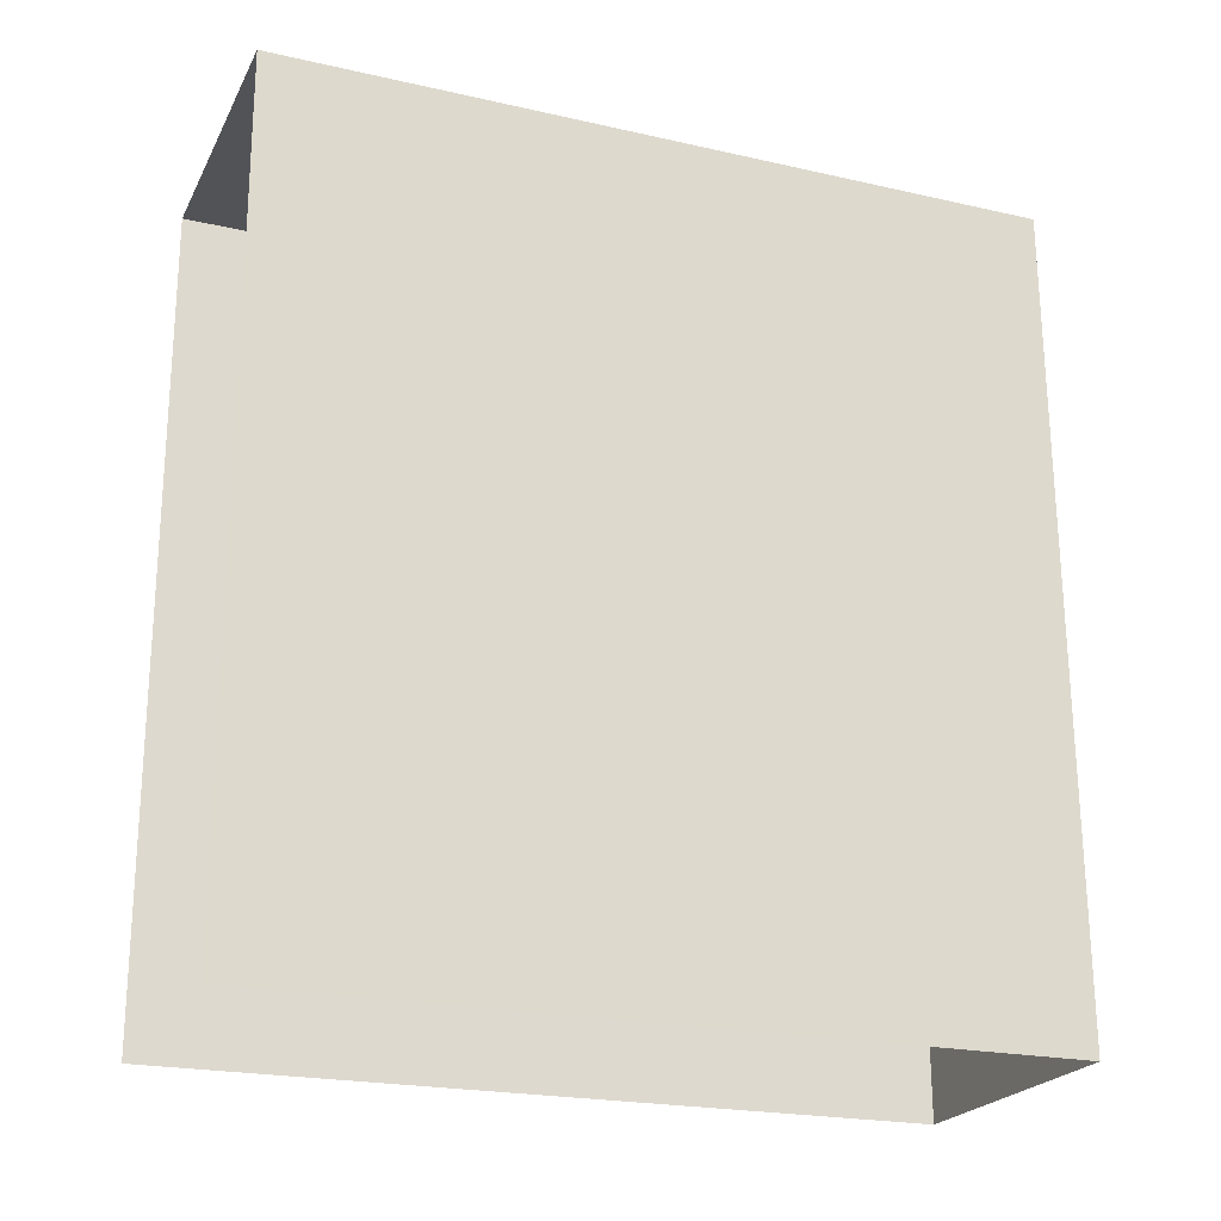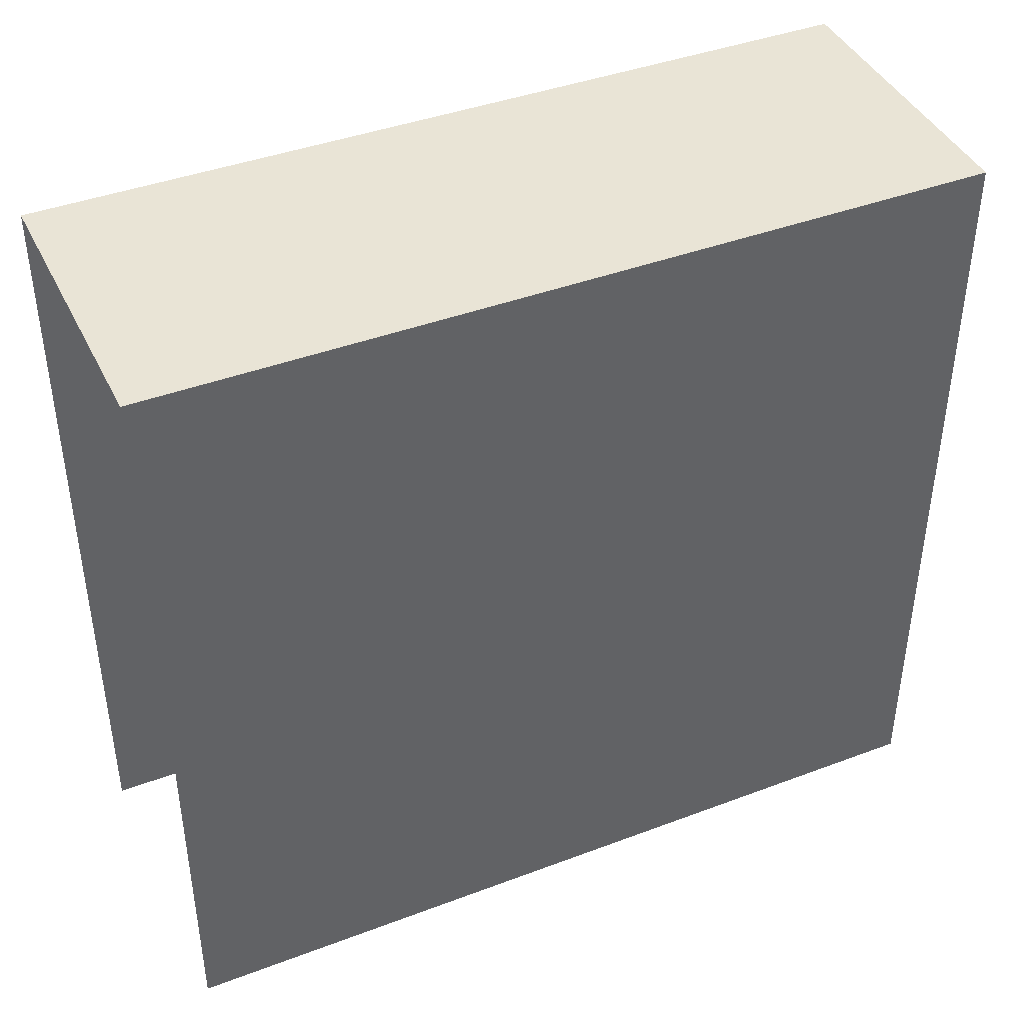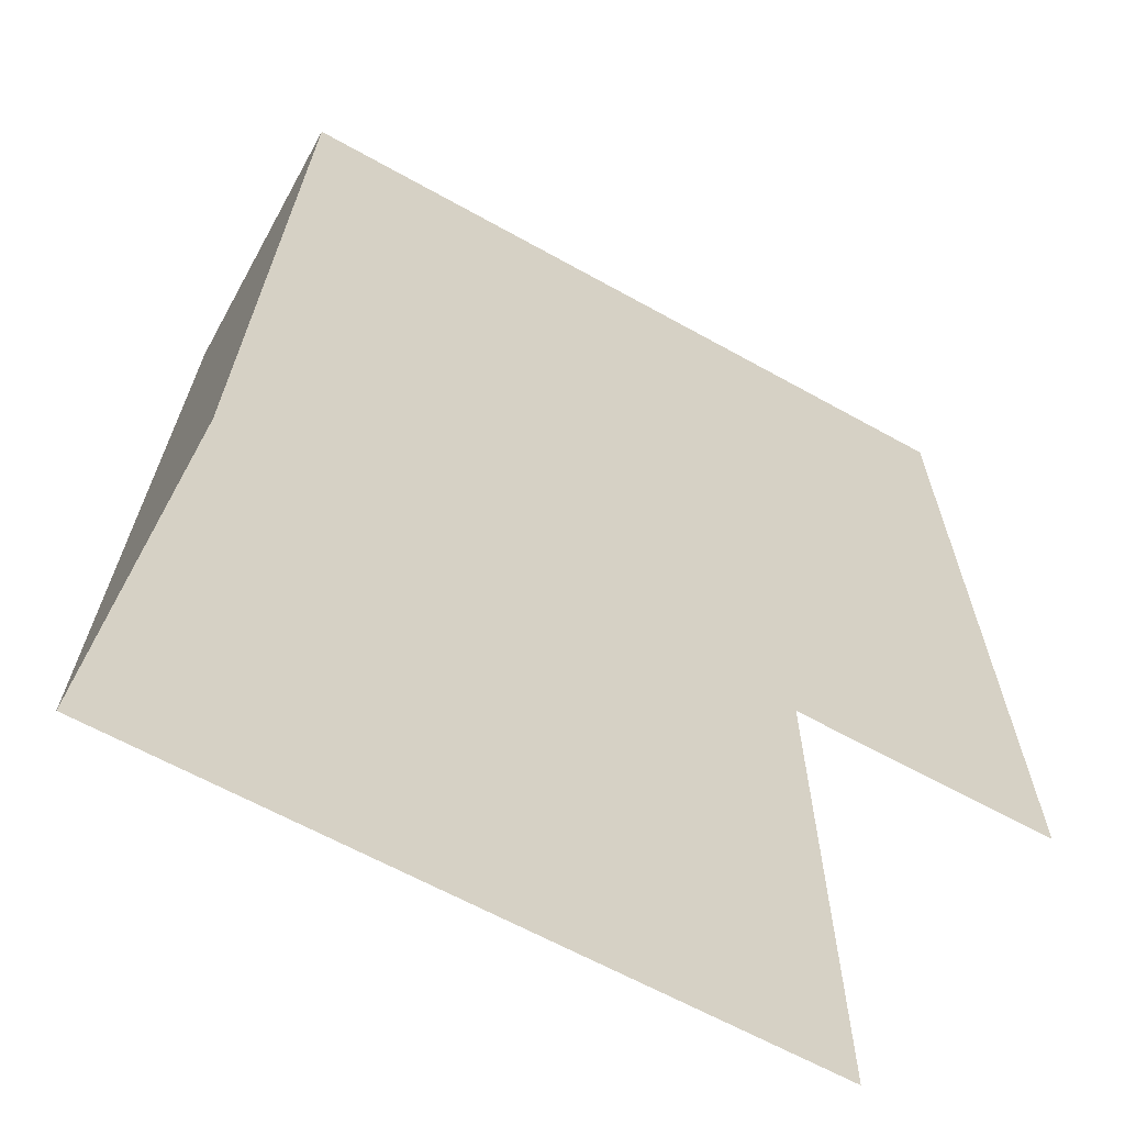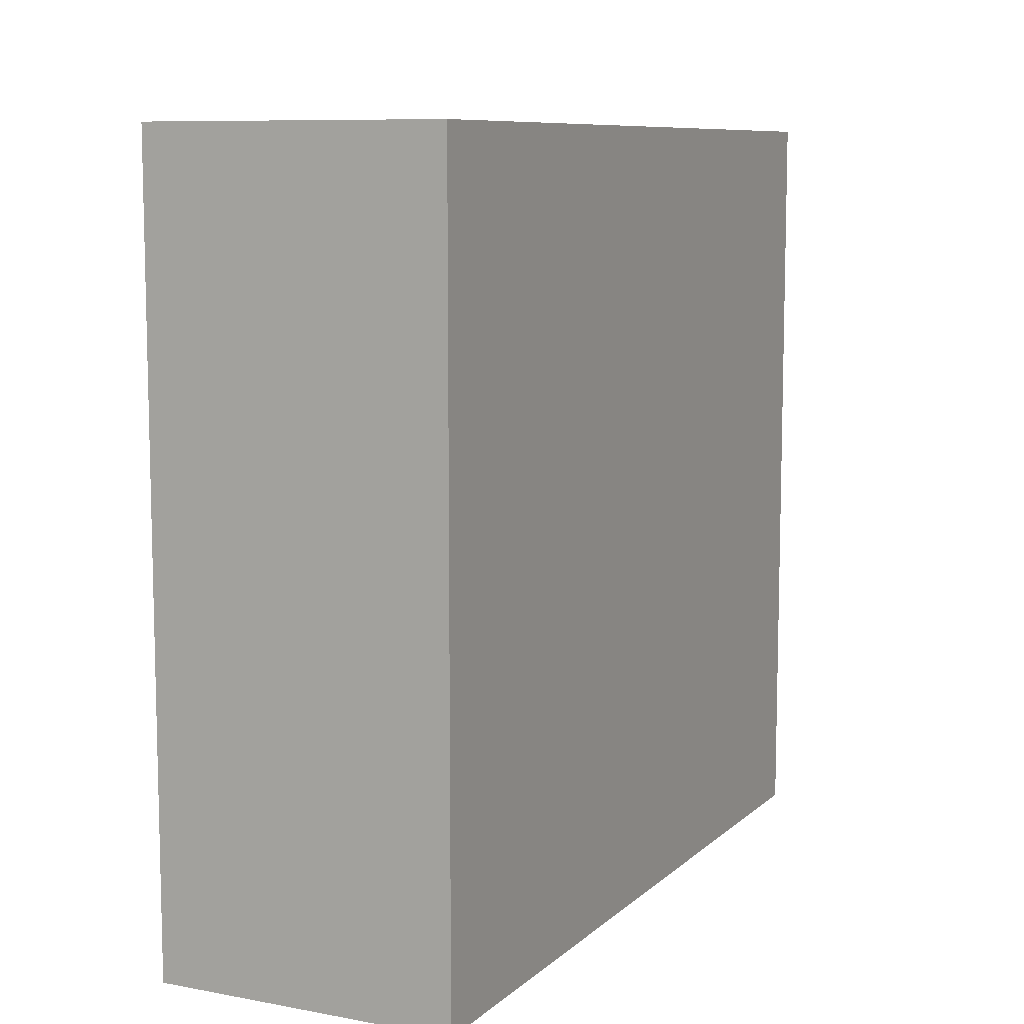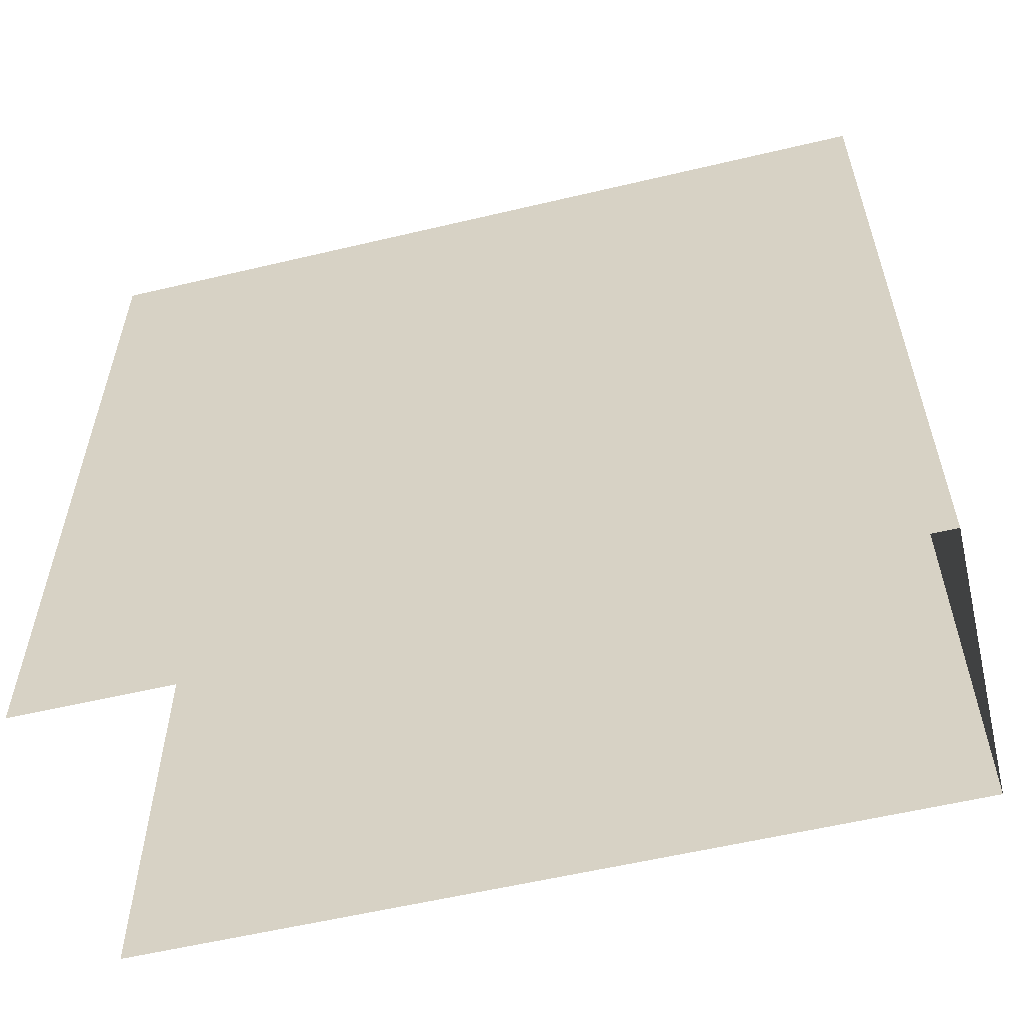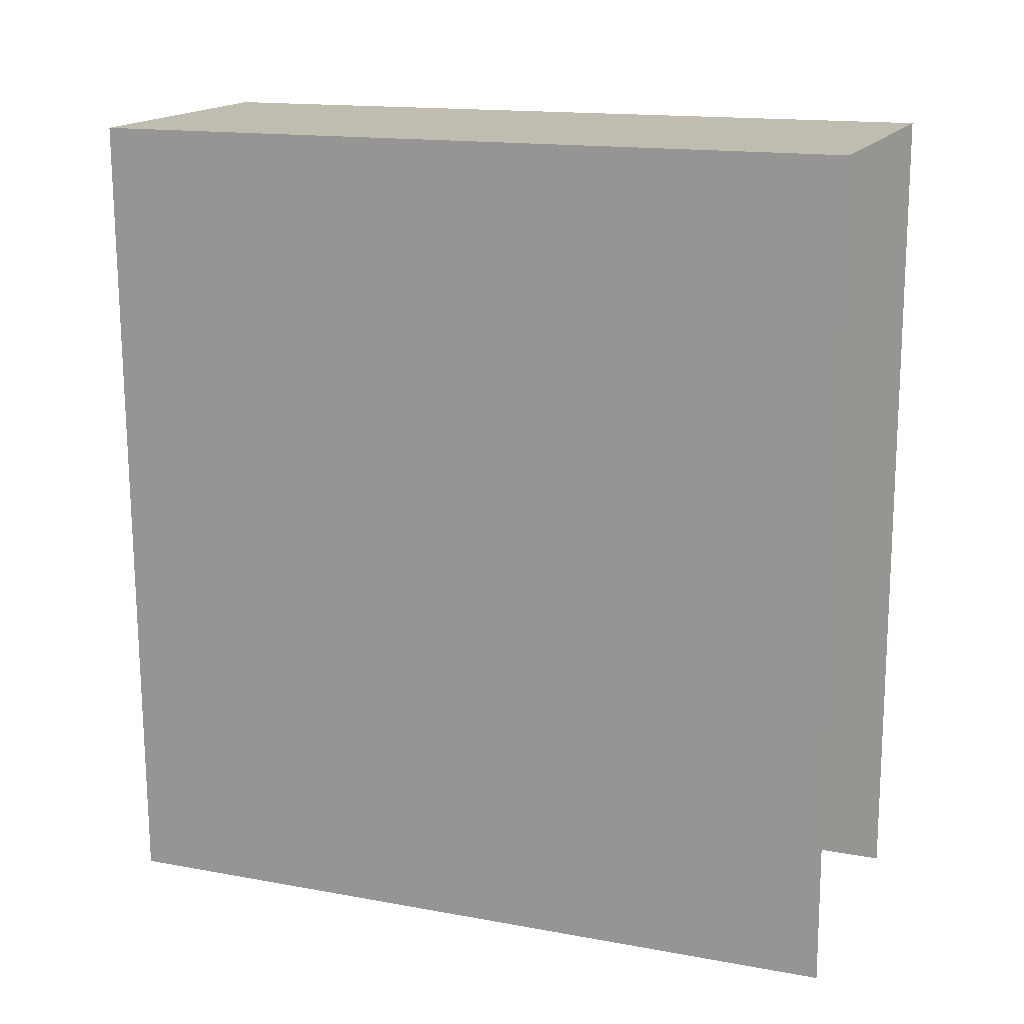
<metadata>
{"format":"obj","ext":"obj","renderer":"f3d","projection":"perspective","resolution":1024,"background":"white","views":[{"elev":-21.7,"azim":-111.7,"up":"+Y"},{"elev":41.7,"azim":64.8,"up":"+Z"},{"elev":-65.0,"azim":60.7,"up":"+Y"},{"elev":8.9,"azim":-154.6,"up":"+Z"},{"elev":-56.4,"azim":103.2,"up":"+Z"},{"elev":15.4,"azim":111.3,"up":"+Y"}]}
</metadata>
<code>
v -2.254e+05 -1.268e+05 15.73
v -2.254e+05 -1.268e+05 15.73
v -2.254e+05 -1.268e+05 15.73
v -2.254e+05 -1.268e+05 15.73
v -2.254e+05 -1.268e+05 19.16
v -2.254e+05 -1.268e+05 19.16
v -2.254e+05 -1.268e+05 19.16
v -2.254e+05 -1.268e+05 19.16
f 1 2 3
f 4 1 3
f 6 4 3
f 7 6 3
f 5 6 7
f 8 5 7
f 7 3 2
f 8 7 2
f 6 1 4
f 6 5 1
f 8 2 1
f 5 8 1

</code>
